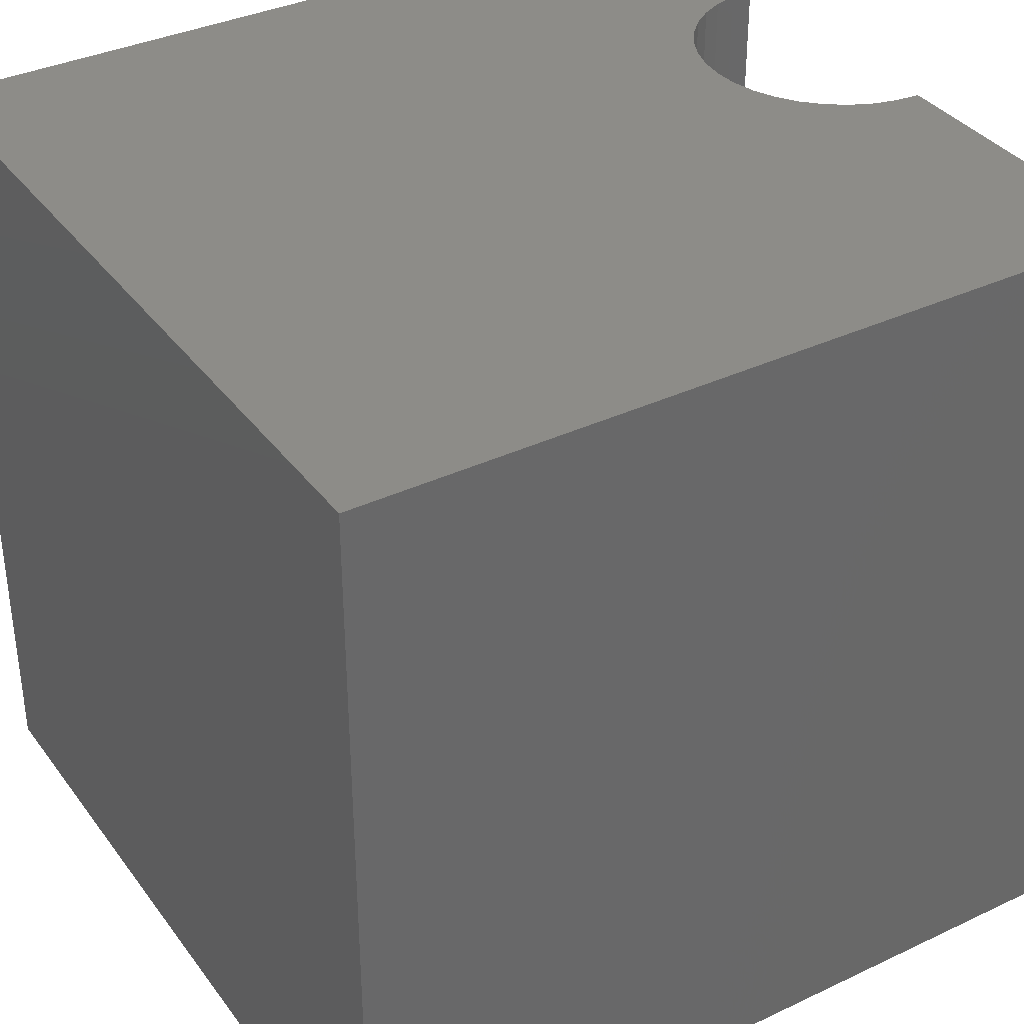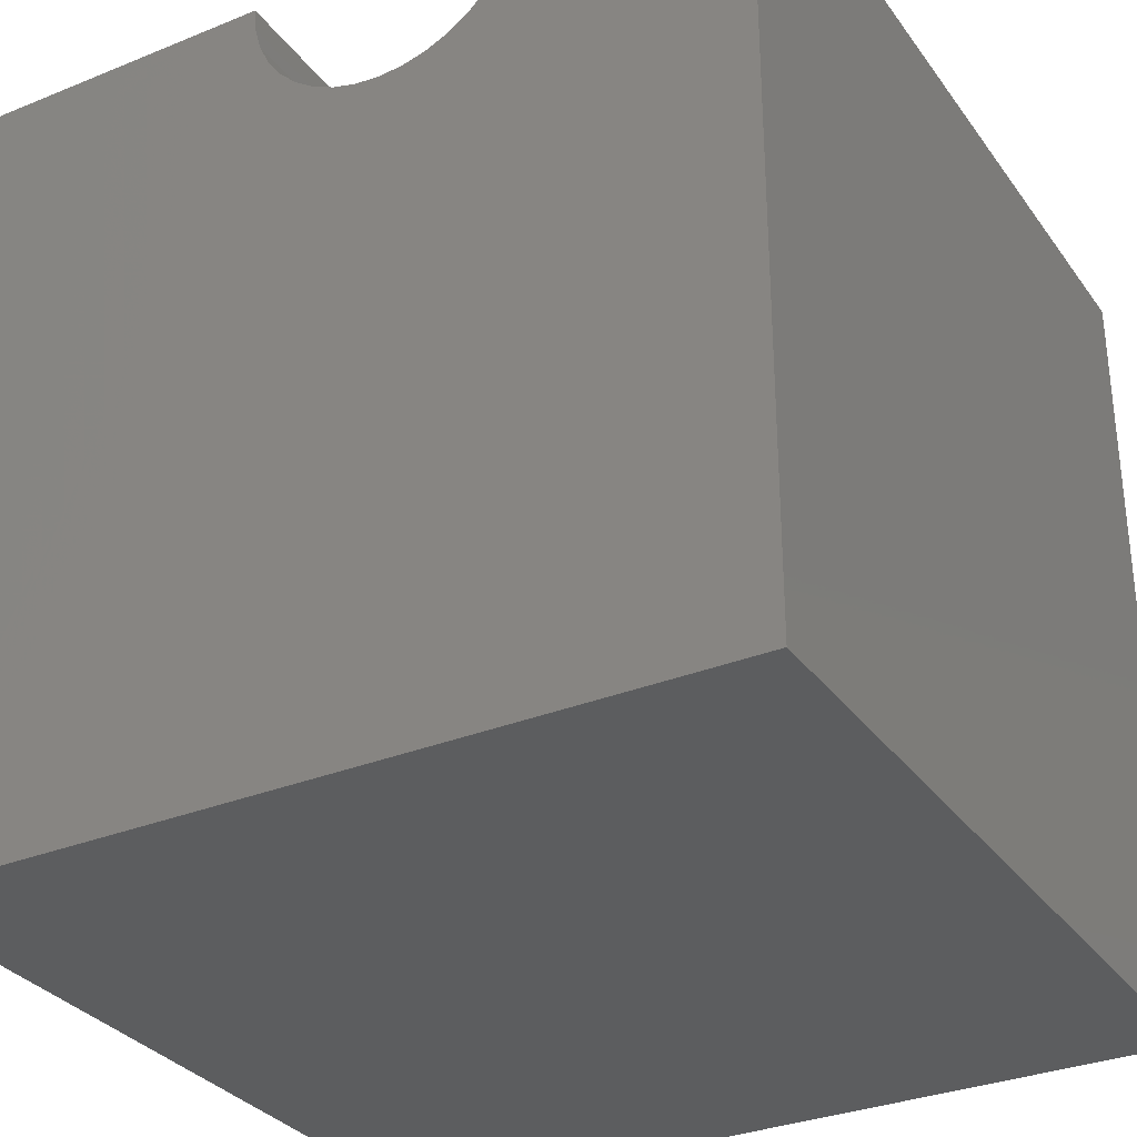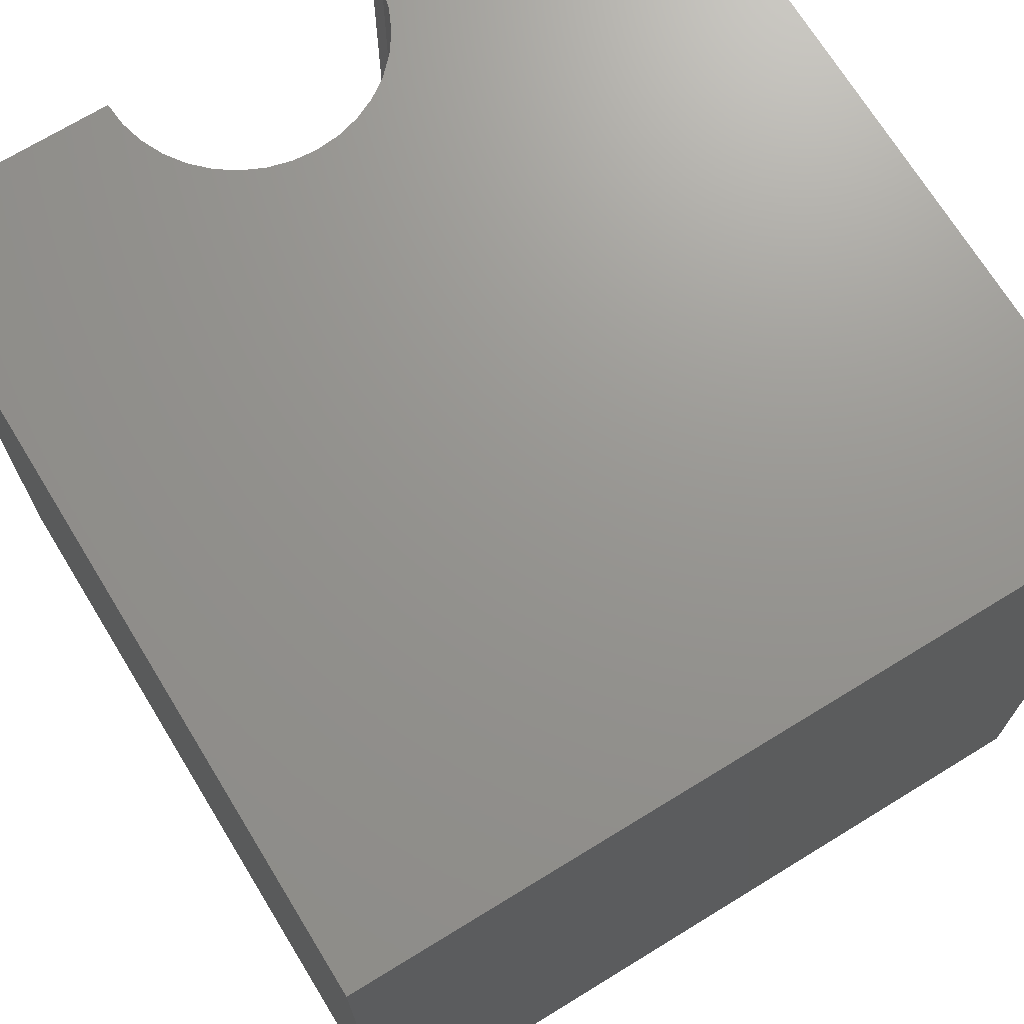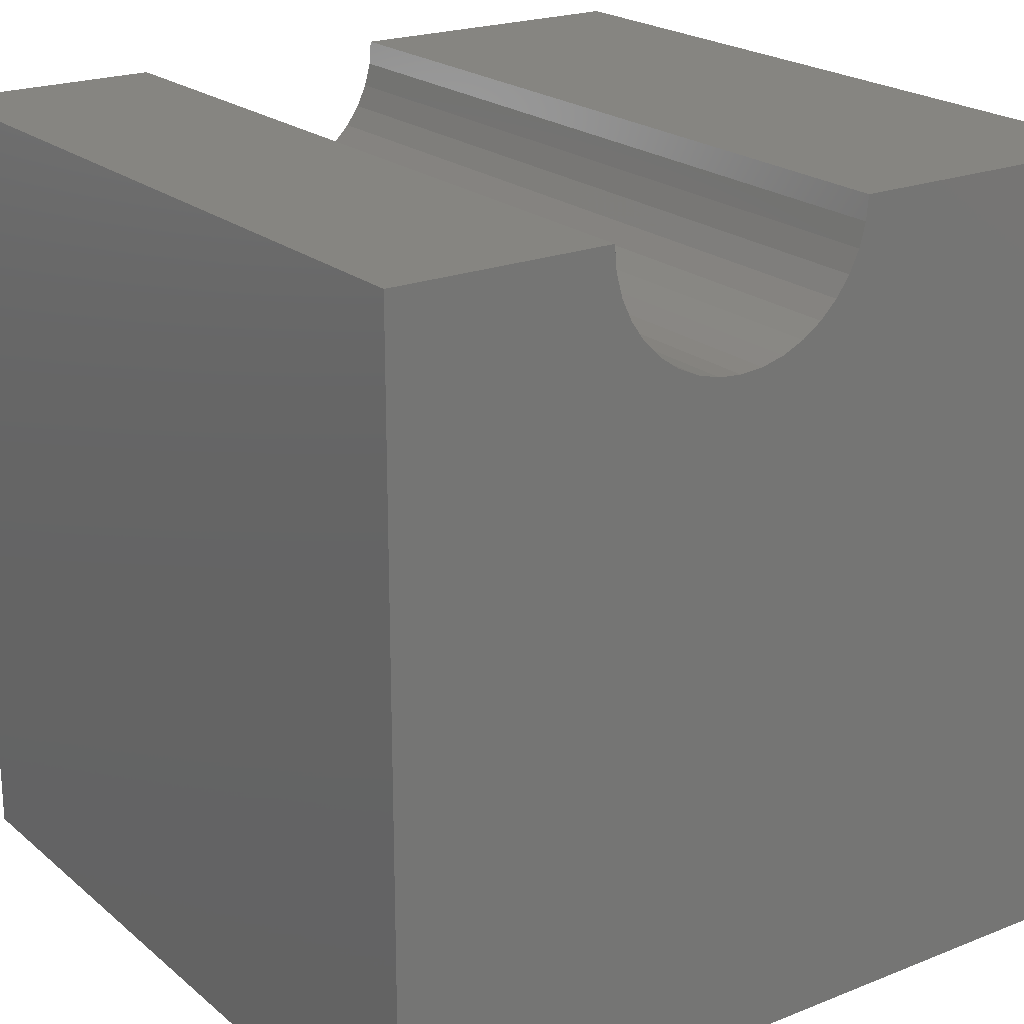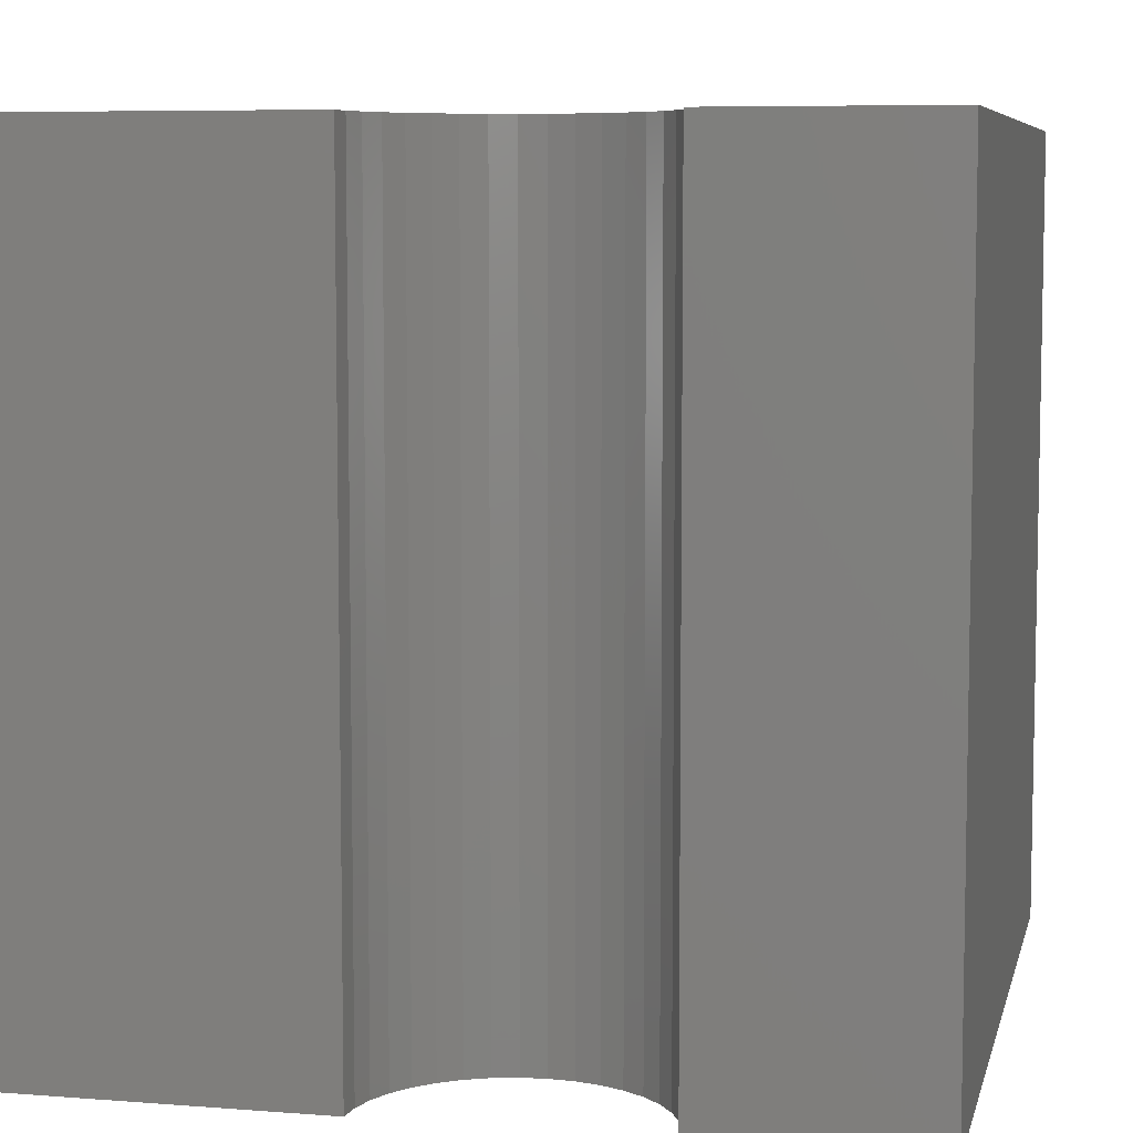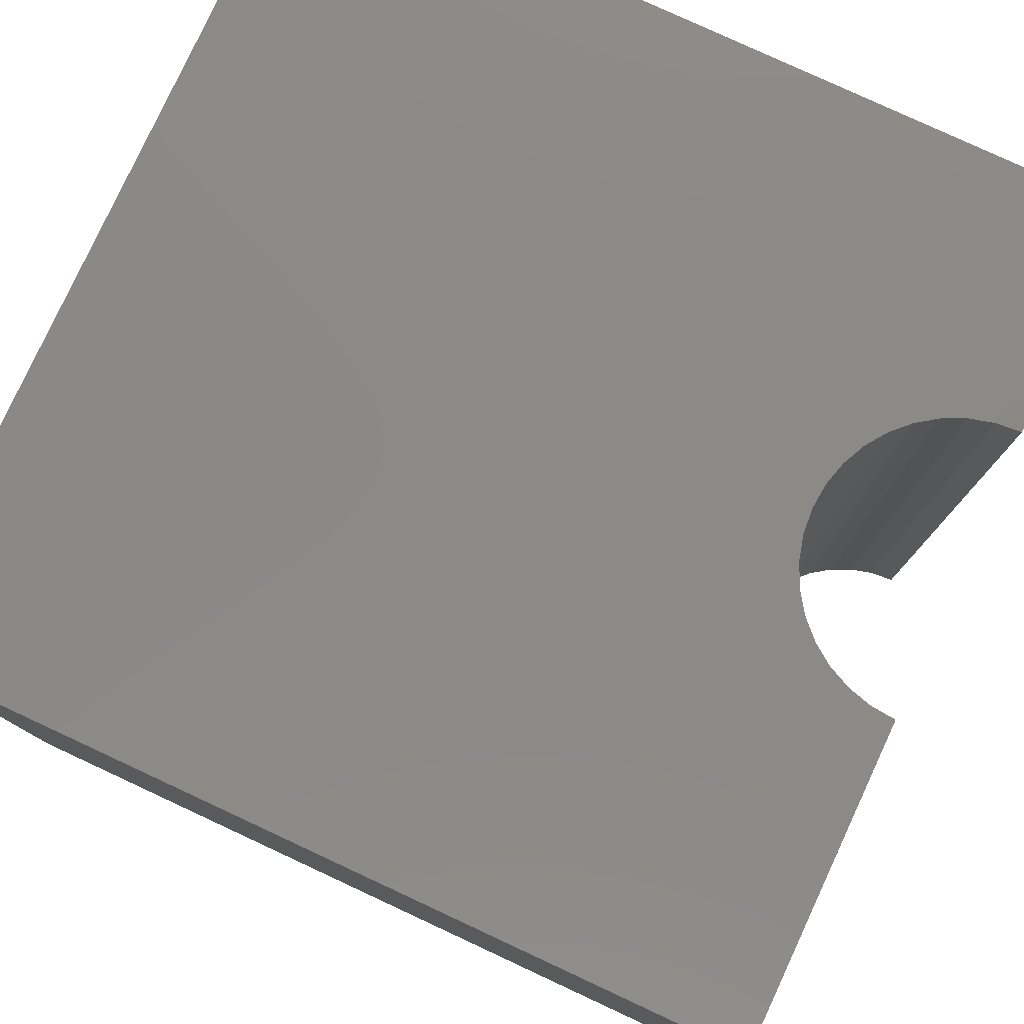
<metadata>
{"format":"stl","ext":"stl","renderer":"f3d","projection":"perspective","resolution":1024,"background":"white","views":[{"elev":36.1,"azim":-121.7,"up":"+Y"},{"elev":-31.7,"azim":29.8,"up":"+Z"},{"elev":70.7,"azim":148.5,"up":"+Y"},{"elev":21.4,"azim":144.9,"up":"+Z"},{"elev":7.0,"azim":12.7,"up":"+Y"},{"elev":79.4,"azim":-65.1,"up":"+Y"}]}
</metadata>
<code>
# stl→obj: 46 verts, 88 faces
v 3.834 10 10
v 0 10 10
v 3.834 0 10
v 0 0 10
v 0 10 0
v 0 0 0
v 7.251 0 10
v 10 0 10
v 7.251 10 10
v 10 10 10
v 10 10 0
v 10 0 0
v 7.225 10 9.703
v 3.86 10 9.703
v 3.937 10 9.416
v 4.062 10 9.146
v 4.233 10 8.902
v 4.444 10 8.691
v 4.688 10 8.52
v 6.641 10 8.691
v 6.851 10 8.902
v 7.022 10 9.146
v 7.148 10 9.416
v 4.958 10 8.394
v 5.246 10 8.317
v 5.542 10 8.291
v 5.839 10 8.317
v 6.127 10 8.394
v 6.397 10 8.52
v 3.86 0 9.703
v 4.444 0 8.691
v 4.688 0 8.52
v 4.958 0 8.394
v 7.225 0 9.703
v 7.148 0 9.416
v 7.022 0 9.146
v 6.851 0 8.902
v 4.233 0 8.902
v 4.062 0 9.146
v 3.937 0 9.416
v 6.641 0 8.691
v 6.397 0 8.52
v 6.127 0 8.394
v 5.839 0 8.317
v 5.542 0 8.291
v 5.246 0 8.317
f 1 2 3
f 3 2 4
f 2 5 4
f 4 5 6
f 7 8 9
f 9 8 10
f 11 10 12
f 12 10 8
f 5 11 6
f 6 11 12
f 13 9 10
f 1 14 2
f 2 14 15
f 2 15 5
f 5 15 16
f 16 17 5
f 5 17 18
f 5 18 19
f 20 21 11
f 11 21 22
f 11 22 10
f 10 22 23
f 10 23 13
f 19 24 5
f 5 24 25
f 5 25 11
f 11 25 26
f 11 26 27
f 27 28 11
f 11 28 29
f 11 29 20
f 30 3 4
f 31 6 32
f 32 6 33
f 7 34 8
f 8 34 35
f 8 35 12
f 12 35 36
f 12 36 37
f 31 38 6
f 6 38 39
f 6 39 4
f 4 39 40
f 4 40 30
f 37 41 12
f 12 41 42
f 12 42 43
f 43 44 12
f 12 44 45
f 12 45 6
f 6 45 46
f 6 46 33
f 7 9 13
f 7 13 34
f 34 13 23
f 34 23 35
f 35 23 22
f 35 22 36
f 36 22 21
f 36 21 37
f 37 21 20
f 37 20 41
f 41 20 29
f 41 29 42
f 42 29 28
f 42 28 43
f 43 28 27
f 43 27 44
f 44 27 26
f 44 26 45
f 45 26 25
f 45 25 46
f 46 25 24
f 46 24 33
f 33 24 19
f 33 19 32
f 32 19 18
f 32 18 31
f 31 18 17
f 31 17 38
f 38 17 16
f 38 16 39
f 39 16 15
f 39 15 40
f 40 15 14
f 40 14 30
f 30 14 1
f 30 1 3

</code>
